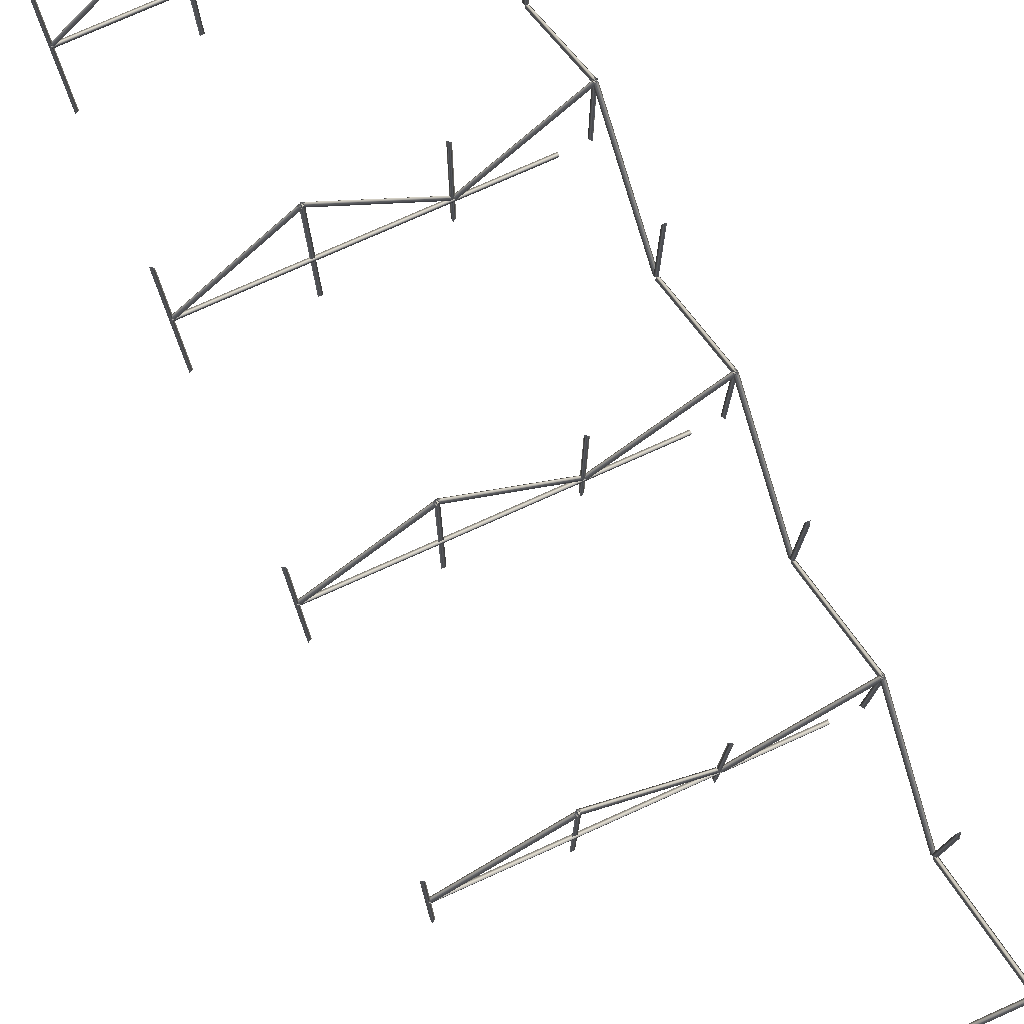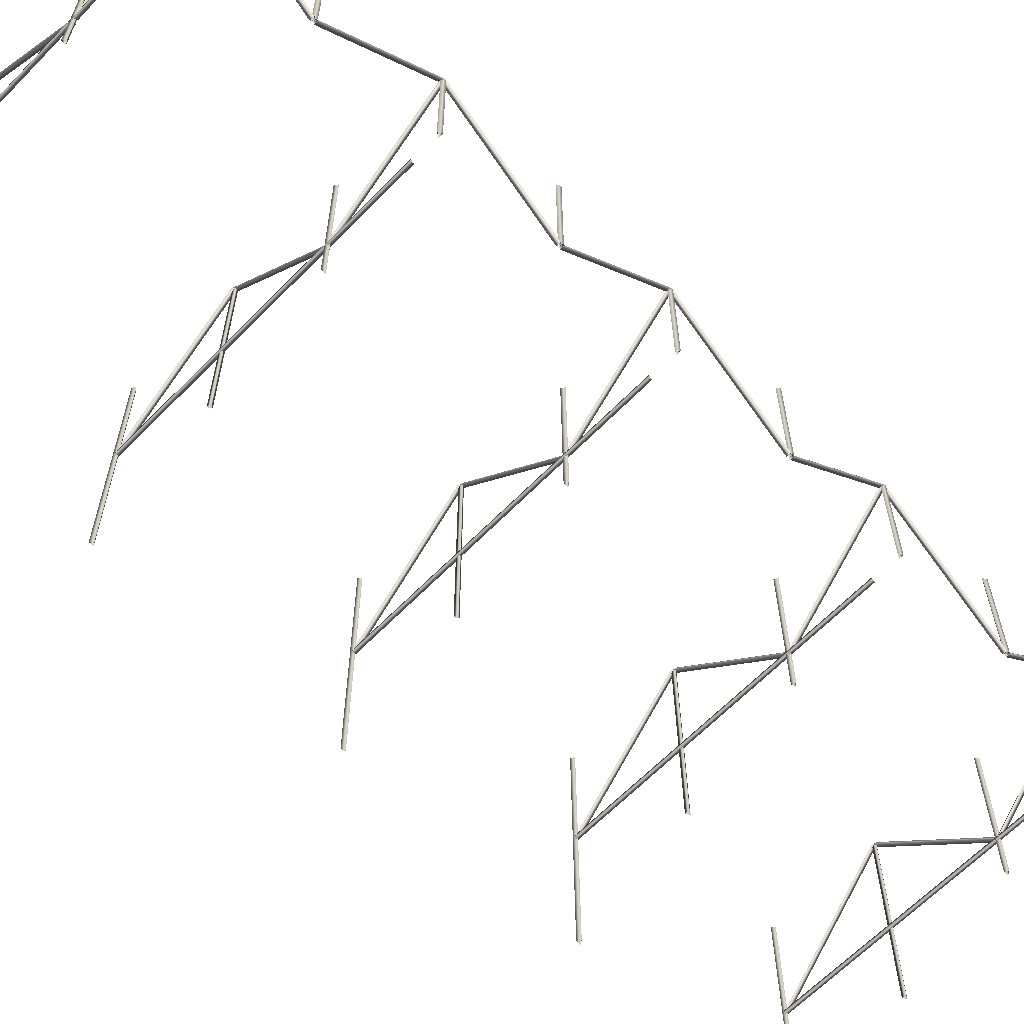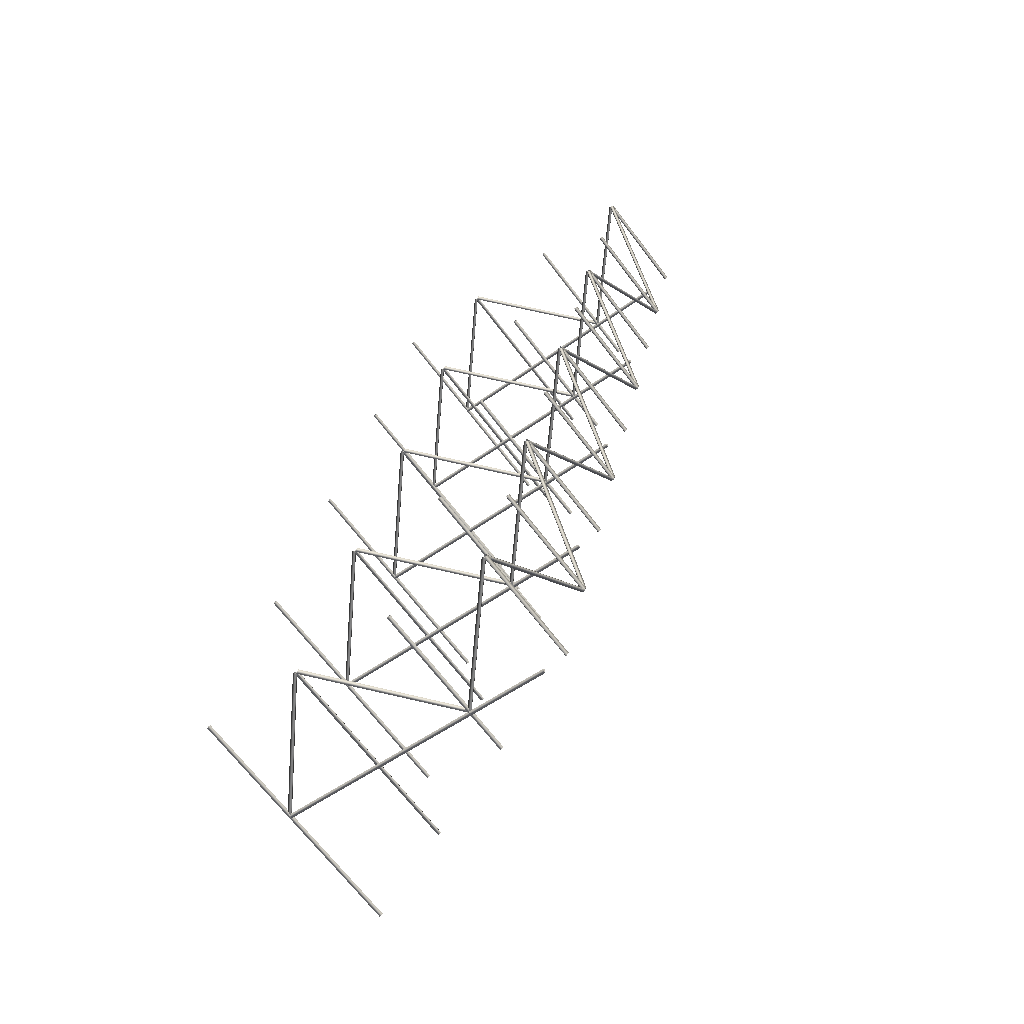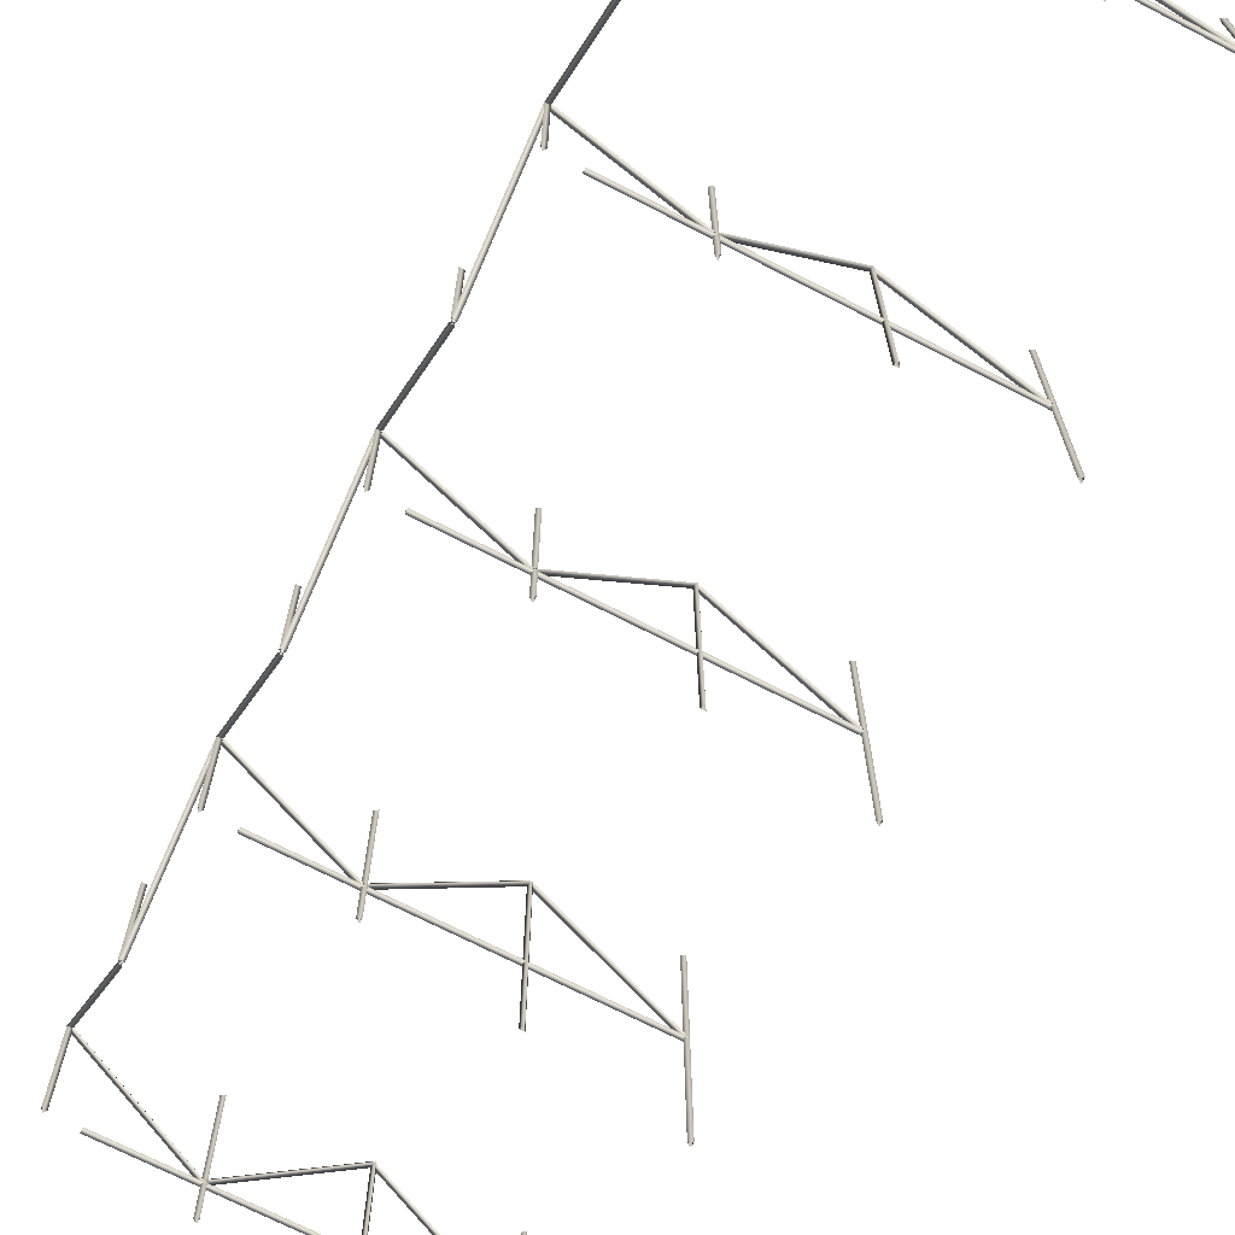
<metadata>
{"format":"obj","ext":"obj","renderer":"f3d","projection":"perspective","resolution":1024,"background":"white","views":[{"elev":77.0,"azim":-36.0,"up":"+Z"},{"elev":-63.9,"azim":34.0,"up":"+Z"},{"elev":-69.2,"azim":37.4,"up":"+Y"},{"elev":-70.0,"azim":140.8,"up":"+Z"}]}
</metadata>
<code>
o _0TRIBUENE_02_026_SUB2_Scene.193
v 1.579e+04 3.601e+04 -568
v 1.579e+04 3.6e+04 -575.9
v 1.579e+04 3.6e+04 -560.5
v 1.645e+04 3.914e+04 -568
v 1.645e+04 3.913e+04 -575.9
v 1.645e+04 3.913e+04 -560.5
v 1.629e+04 3.836e+04 -568
v 1.628e+04 3.834e+04 -575.9
v 1.628e+04 3.834e+04 -560.5
v 1.612e+04 3.757e+04 -568
v 1.612e+04 3.756e+04 -575.9
v 1.612e+04 3.756e+04 -560.5
v 1.596e+04 3.679e+04 -568
v 1.596e+04 3.678e+04 -575.9
v 1.596e+04 3.678e+04 -560.5
v 1.612e+04 3.716e+04 -154.8
v 1.613e+04 3.715e+04 -561
v 1.612e+04 3.716e+04 -561
v 1.613e+04 3.715e+04 -154.8
v 1.614e+04 3.716e+04 -561
v 1.614e+04 3.716e+04 -154.8
v 1.604e+04 3.677e+04 -154.8
v 1.605e+04 3.676e+04 -561
v 1.604e+04 3.677e+04 -561
v 1.605e+04 3.676e+04 -154.8
v 1.606e+04 3.677e+04 -561
v 1.606e+04 3.677e+04 -154.8
v 1.596e+04 3.638e+04 -154.8
v 1.596e+04 3.637e+04 -561
v 1.596e+04 3.638e+04 -561
v 1.596e+04 3.637e+04 -154.8
v 1.597e+04 3.638e+04 -561
v 1.597e+04 3.638e+04 -154.8
v 1.588e+04 3.599e+04 -154.8
v 1.588e+04 3.598e+04 -561
v 1.588e+04 3.599e+04 -561
v 1.588e+04 3.598e+04 -154.8
v 1.589e+04 3.599e+04 -561
v 1.589e+04 3.599e+04 -154.8
v 1.653e+04 3.912e+04 -154.8
v 1.654e+04 3.911e+04 -561
v 1.653e+04 3.912e+04 -561
v 1.654e+04 3.911e+04 -154.8
v 1.655e+04 3.912e+04 -561
v 1.655e+04 3.912e+04 -154.8
v 1.645e+04 3.873e+04 -154.8
v 1.646e+04 3.872e+04 -561
v 1.645e+04 3.873e+04 -561
v 1.646e+04 3.872e+04 -154.8
v 1.647e+04 3.873e+04 -561
v 1.647e+04 3.873e+04 -154.8
v 1.637e+04 3.834e+04 -154.8
v 1.637e+04 3.832e+04 -561
v 1.637e+04 3.834e+04 -561
v 1.637e+04 3.832e+04 -154.8
v 1.638e+04 3.833e+04 -561
v 1.638e+04 3.833e+04 -154.8
v 1.629e+04 3.795e+04 -154.8
v 1.629e+04 3.793e+04 -561
v 1.629e+04 3.795e+04 -561
v 1.629e+04 3.793e+04 -154.8
v 1.63e+04 3.794e+04 -561
v 1.63e+04 3.794e+04 -154.8
v 1.621e+04 3.755e+04 -154.8
v 1.621e+04 3.754e+04 -561
v 1.621e+04 3.755e+04 -561
v 1.621e+04 3.754e+04 -154.8
v 1.622e+04 3.755e+04 -561
v 1.622e+04 3.755e+04 -154.8
v 1.645e+04 3.873e+04 -564.2
v 1.647e+04 3.873e+04 -564.6
v 1.655e+04 3.911e+04 -157.6
v 1.653e+04 3.912e+04 -157.2
v 1.654e+04 3.911e+04 -148.3
v 1.646e+04 3.872e+04 -555.3
v 1.646e+04 3.872e+04 -564.2
v 1.645e+04 3.872e+04 -564.6
v 1.637e+04 3.833e+04 -157.6
v 1.638e+04 3.833e+04 -157.2
v 1.638e+04 3.834e+04 -148.3
v 1.646e+04 3.873e+04 -555.3
v 1.629e+04 3.795e+04 -564.2
v 1.63e+04 3.795e+04 -564.6
v 1.638e+04 3.833e+04 -157.6
v 1.637e+04 3.833e+04 -157.2
v 1.637e+04 3.832e+04 -148.3
v 1.629e+04 3.794e+04 -555.3
v 1.63e+04 3.793e+04 -564.2
v 1.629e+04 3.794e+04 -564.6
v 1.62e+04 3.755e+04 -157.6
v 1.622e+04 3.755e+04 -157.2
v 1.621e+04 3.756e+04 -148.3
v 1.629e+04 3.794e+04 -555.3
v 1.612e+04 3.717e+04 -564.2
v 1.614e+04 3.716e+04 -564.6
v 1.622e+04 3.755e+04 -157.6
v 1.62e+04 3.755e+04 -157.2
v 1.621e+04 3.754e+04 -148.3
v 1.613e+04 3.716e+04 -555.3
v 1.614e+04 3.715e+04 -564.2
v 1.612e+04 3.715e+04 -564.6
v 1.604e+04 3.677e+04 -157.6
v 1.606e+04 3.677e+04 -157.2
v 1.605e+04 3.678e+04 -148.3
v 1.613e+04 3.716e+04 -555.3
v 1.596e+04 3.638e+04 -564.2
v 1.597e+04 3.638e+04 -564.6
v 1.605e+04 3.676e+04 -157.6
v 1.604e+04 3.677e+04 -157.2
v 1.605e+04 3.676e+04 -148.3
v 1.596e+04 3.637e+04 -555.3
v 1.597e+04 3.637e+04 -564.2
v 1.596e+04 3.637e+04 -564.6
v 1.588e+04 3.599e+04 -157.6
v 1.589e+04 3.598e+04 -157.2
v 1.588e+04 3.599e+04 -148.3
v 1.597e+04 3.638e+04 -555.3
v 1.55e+04 3.606e+04 -154.8
v 1.551e+04 3.606e+04 -727.9
v 1.55e+04 3.606e+04 -727.9
v 1.551e+04 3.606e+04 -154.8
v 1.55e+04 3.607e+04 -727.9
v 1.55e+04 3.607e+04 -154.8
v 1.551e+04 3.607e+04 -564.2
v 1.551e+04 3.605e+04 -564.6
v 1.588e+04 3.598e+04 -157.6
v 1.588e+04 3.599e+04 -157.2
v 1.587e+04 3.598e+04 -148.3
v 1.55e+04 3.606e+04 -555.3
v 1.513e+04 3.614e+04 -154.8
v 1.513e+04 3.615e+04 -886
v 1.513e+04 3.614e+04 -886
v 1.513e+04 3.615e+04 -154.8
v 1.512e+04 3.614e+04 -886
v 1.512e+04 3.614e+04 -154.8
v 1.55e+04 3.606e+04 -564.2
v 1.55e+04 3.607e+04 -564.6
v 1.513e+04 3.615e+04 -157.6
v 1.513e+04 3.614e+04 -157.2
v 1.514e+04 3.614e+04 -148.3
v 1.551e+04 3.606e+04 -555.3
v 1.474e+04 3.622e+04 -154.8
v 1.475e+04 3.622e+04 -1047
v 1.474e+04 3.622e+04 -1047
v 1.475e+04 3.622e+04 -154.8
v 1.474e+04 3.623e+04 -1047
v 1.474e+04 3.623e+04 -154.8
v 1.513e+04 3.615e+04 -157.2
v 1.512e+04 3.614e+04 -148.3
v 1.475e+04 3.622e+04 -556
v 1.476e+04 3.623e+04 -564.9
v 1.512e+04 3.613e+04 -157.6
v 1.475e+04 3.621e+04 -565.3
v 1.475e+04 3.622e+04 -560.5
v 1.475e+04 3.623e+04 -568
v 1.475e+04 3.622e+04 -575.9
v 1.616e+04 3.919e+04 -154.8
v 1.617e+04 3.919e+04 -727.9
v 1.616e+04 3.919e+04 -727.9
v 1.617e+04 3.919e+04 -154.8
v 1.616e+04 3.92e+04 -727.9
v 1.616e+04 3.92e+04 -154.8
v 1.617e+04 3.92e+04 -564.2
v 1.617e+04 3.919e+04 -564.6
v 1.654e+04 3.911e+04 -157.6
v 1.654e+04 3.912e+04 -157.2
v 1.653e+04 3.912e+04 -148.3
v 1.616e+04 3.919e+04 -555.3
v 1.579e+04 3.927e+04 -154.8
v 1.579e+04 3.928e+04 -886
v 1.579e+04 3.927e+04 -886
v 1.579e+04 3.928e+04 -154.8
v 1.578e+04 3.927e+04 -886
v 1.578e+04 3.927e+04 -154.8
v 1.616e+04 3.919e+04 -564.2
v 1.616e+04 3.921e+04 -564.6
v 1.579e+04 3.928e+04 -157.6
v 1.578e+04 3.927e+04 -157.2
v 1.579e+04 3.927e+04 -148.3
v 1.617e+04 3.92e+04 -555.3
v 1.54e+04 3.935e+04 -154.8
v 1.541e+04 3.935e+04 -1047
v 1.54e+04 3.935e+04 -1047
v 1.541e+04 3.935e+04 -154.8
v 1.54e+04 3.936e+04 -1047
v 1.54e+04 3.936e+04 -154.8
v 1.578e+04 3.928e+04 -157.2
v 1.577e+04 3.928e+04 -148.3
v 1.54e+04 3.935e+04 -556
v 1.541e+04 3.936e+04 -564.9
v 1.578e+04 3.927e+04 -157.6
v 1.541e+04 3.934e+04 -565.3
v 1.54e+04 3.935e+04 -560.5
v 1.541e+04 3.936e+04 -568
v 1.54e+04 3.935e+04 -575.9
v 1.599e+04 3.841e+04 -154.8
v 1.601e+04 3.841e+04 -727.9
v 1.599e+04 3.841e+04 -727.9
v 1.601e+04 3.841e+04 -154.8
v 1.6e+04 3.842e+04 -727.9
v 1.6e+04 3.842e+04 -154.8
v 1.601e+04 3.842e+04 -564.2
v 1.6e+04 3.84e+04 -564.6
v 1.637e+04 3.832e+04 -157.6
v 1.638e+04 3.834e+04 -157.2
v 1.637e+04 3.833e+04 -148.3
v 1.6e+04 3.841e+04 -555.3
v 1.563e+04 3.849e+04 -154.8
v 1.562e+04 3.85e+04 -886
v 1.563e+04 3.849e+04 -886
v 1.562e+04 3.85e+04 -154.8
v 1.561e+04 3.849e+04 -886
v 1.561e+04 3.849e+04 -154.8
v 1.599e+04 3.841e+04 -564.2
v 1.6e+04 3.842e+04 -564.6
v 1.562e+04 3.85e+04 -157.6
v 1.562e+04 3.849e+04 -157.2
v 1.563e+04 3.849e+04 -148.3
v 1.6e+04 3.841e+04 -555.3
v 1.523e+04 3.856e+04 -154.8
v 1.525e+04 3.857e+04 -1047
v 1.523e+04 3.856e+04 -1047
v 1.525e+04 3.857e+04 -154.8
v 1.524e+04 3.858e+04 -1047
v 1.524e+04 3.858e+04 -154.8
v 1.562e+04 3.85e+04 -157.2
v 1.561e+04 3.849e+04 -148.3
v 1.524e+04 3.857e+04 -556
v 1.525e+04 3.858e+04 -564.9
v 1.562e+04 3.848e+04 -157.6
v 1.525e+04 3.856e+04 -565.3
v 1.524e+04 3.856e+04 -560.5
v 1.524e+04 3.858e+04 -568
v 1.524e+04 3.856e+04 -575.9
v 1.583e+04 3.762e+04 -154.8
v 1.584e+04 3.763e+04 -727.9
v 1.583e+04 3.762e+04 -727.9
v 1.584e+04 3.763e+04 -154.8
v 1.583e+04 3.764e+04 -727.9
v 1.583e+04 3.764e+04 -154.8
v 1.584e+04 3.763e+04 -564.2
v 1.584e+04 3.762e+04 -564.6
v 1.621e+04 3.754e+04 -157.6
v 1.621e+04 3.756e+04 -157.2
v 1.62e+04 3.755e+04 -148.3
v 1.583e+04 3.763e+04 -555.3
v 1.546e+04 3.77e+04 -154.8
v 1.546e+04 3.772e+04 -886
v 1.546e+04 3.77e+04 -886
v 1.546e+04 3.772e+04 -154.8
v 1.545e+04 3.771e+04 -886
v 1.545e+04 3.771e+04 -154.8
v 1.583e+04 3.762e+04 -564.2
v 1.583e+04 3.764e+04 -564.6
v 1.546e+04 3.772e+04 -157.6
v 1.546e+04 3.77e+04 -157.2
v 1.547e+04 3.771e+04 -148.3
v 1.584e+04 3.763e+04 -555.3
v 1.507e+04 3.778e+04 -154.8
v 1.508e+04 3.779e+04 -1047
v 1.507e+04 3.778e+04 -1047
v 1.508e+04 3.779e+04 -154.8
v 1.507e+04 3.78e+04 -1047
v 1.507e+04 3.78e+04 -154.8
v 1.546e+04 3.772e+04 -157.2
v 1.545e+04 3.771e+04 -148.3
v 1.507e+04 3.779e+04 -556
v 1.508e+04 3.779e+04 -564.9
v 1.545e+04 3.77e+04 -157.6
v 1.508e+04 3.778e+04 -565.3
v 1.508e+04 3.778e+04 -560.5
v 1.508e+04 3.779e+04 -568
v 1.508e+04 3.778e+04 -575.9
v 1.566e+04 3.684e+04 -154.8
v 1.568e+04 3.684e+04 -727.9
v 1.566e+04 3.684e+04 -727.9
v 1.568e+04 3.684e+04 -154.8
v 1.567e+04 3.685e+04 -727.9
v 1.567e+04 3.685e+04 -154.8
v 1.568e+04 3.685e+04 -564.2
v 1.567e+04 3.684e+04 -564.6
v 1.605e+04 3.676e+04 -157.6
v 1.605e+04 3.677e+04 -157.2
v 1.604e+04 3.677e+04 -148.3
v 1.567e+04 3.685e+04 -555.3
v 1.53e+04 3.692e+04 -154.8
v 1.529e+04 3.694e+04 -886
v 1.53e+04 3.692e+04 -886
v 1.529e+04 3.694e+04 -154.8
v 1.528e+04 3.692e+04 -886
v 1.528e+04 3.692e+04 -154.8
v 1.566e+04 3.684e+04 -564.2
v 1.567e+04 3.686e+04 -564.6
v 1.529e+04 3.694e+04 -157.6
v 1.529e+04 3.692e+04 -157.2
v 1.53e+04 3.693e+04 -148.3
v 1.567e+04 3.685e+04 -555.3
v 1.491e+04 3.7e+04 -154.8
v 1.492e+04 3.7e+04 -1047
v 1.491e+04 3.7e+04 -1047
v 1.492e+04 3.7e+04 -154.8
v 1.491e+04 3.701e+04 -1047
v 1.491e+04 3.701e+04 -154.8
v 1.529e+04 3.693e+04 -157.2
v 1.528e+04 3.693e+04 -148.3
v 1.491e+04 3.7e+04 -556
v 1.492e+04 3.701e+04 -564.9
v 1.529e+04 3.692e+04 -157.6
v 1.492e+04 3.7e+04 -565.3
v 1.491e+04 3.7e+04 -560.5
v 1.491e+04 3.701e+04 -568
v 1.491e+04 3.7e+04 -575.9
f 1 3 2
f 4 6 5
f 7 9 8
f 10 12 11
f 13 15 14
f 16 18 17
f 17 19 16
f 20 21 17
f 17 21 19
f 18 16 20
f 20 16 21
f 22 24 23
f 23 25 22
f 26 27 23
f 23 27 25
f 24 22 26
f 26 22 27
f 28 30 29
f 29 31 28
f 32 33 29
f 29 33 31
f 30 28 32
f 32 28 33
f 34 36 35
f 35 37 34
f 38 39 35
f 35 39 37
f 36 34 38
f 38 34 39
f 40 42 41
f 41 43 40
f 44 45 41
f 41 45 43
f 42 40 44
f 44 40 45
f 46 48 47
f 47 49 46
f 50 51 47
f 47 51 49
f 48 46 50
f 50 46 51
f 52 54 53
f 53 55 52
f 56 57 53
f 53 57 55
f 54 52 56
f 56 52 57
f 58 60 59
f 59 61 58
f 62 63 59
f 59 63 61
f 60 58 62
f 62 58 63
f 64 66 65
f 65 67 64
f 68 69 65
f 65 69 67
f 66 64 68
f 68 64 69
f 70 72 71
f 72 70 73
f 73 75 74
f 75 73 70
f 75 72 74
f 72 75 71
f 76 78 77
f 78 76 79
f 79 81 80
f 81 79 76
f 81 78 80
f 78 81 77
f 82 84 83
f 84 82 85
f 85 87 86
f 87 85 82
f 87 84 86
f 84 87 83
f 88 90 89
f 90 88 91
f 91 93 92
f 93 91 88
f 93 90 92
f 90 93 89
f 94 96 95
f 96 94 97
f 97 99 98
f 99 97 94
f 99 96 98
f 96 99 95
f 100 102 101
f 102 100 103
f 103 105 104
f 105 103 100
f 105 102 104
f 102 105 101
f 106 108 107
f 108 106 109
f 109 111 110
f 111 109 106
f 111 108 110
f 108 111 107
f 112 114 113
f 114 112 115
f 115 117 116
f 117 115 112
f 117 114 116
f 114 117 113
f 118 120 119
f 119 121 118
f 122 123 119
f 119 123 121
f 118 122 120
f 122 118 123
f 124 126 125
f 126 124 127
f 127 129 128
f 129 127 124
f 129 126 128
f 126 129 125
f 130 132 131
f 131 133 130
f 134 135 131
f 131 135 133
f 132 130 134
f 134 130 135
f 136 138 137
f 138 136 139
f 139 141 140
f 141 139 136
f 141 138 140
f 138 141 137
f 142 144 143
f 143 145 142
f 146 147 143
f 143 147 145
f 142 146 144
f 146 142 147
f 148 150 149
f 150 148 151
f 152 150 153
f 150 152 149
f 154 3 1
f 1 155 154
f 155 1 156
f 156 1 2
f 3 154 2
f 156 2 154
f 151 152 153
f 152 151 148
f 157 159 158
f 158 160 157
f 161 162 158
f 158 162 160
f 159 157 161
f 161 157 162
f 163 165 164
f 165 163 166
f 166 168 167
f 168 166 163
f 168 165 167
f 165 168 164
f 169 171 170
f 170 172 169
f 173 174 170
f 170 174 172
f 171 169 173
f 173 169 174
f 175 177 176
f 177 175 178
f 178 180 179
f 180 178 175
f 180 177 179
f 177 180 176
f 181 183 182
f 182 184 181
f 185 186 182
f 182 186 184
f 181 185 183
f 185 181 186
f 187 189 188
f 189 187 190
f 191 189 192
f 189 191 188
f 193 6 4
f 4 194 193
f 194 4 195
f 195 4 5
f 6 193 5
f 195 5 193
f 190 191 192
f 191 190 187
f 196 198 197
f 197 199 196
f 200 201 197
f 197 201 199
f 198 196 200
f 200 196 201
f 202 204 203
f 204 202 205
f 205 207 206
f 207 205 202
f 207 204 206
f 204 207 203
f 208 210 209
f 209 211 208
f 212 213 209
f 209 213 211
f 210 208 212
f 212 208 213
f 214 216 215
f 216 214 217
f 217 219 218
f 219 217 214
f 219 216 218
f 216 219 215
f 220 222 221
f 221 223 220
f 224 225 221
f 221 225 223
f 220 224 222
f 224 220 225
f 226 228 227
f 228 226 229
f 230 228 231
f 228 230 227
f 232 9 7
f 7 233 232
f 233 7 234
f 234 7 8
f 9 232 8
f 234 8 232
f 229 230 231
f 230 229 226
f 235 237 236
f 236 238 235
f 239 240 236
f 236 240 238
f 237 235 239
f 239 235 240
f 241 243 242
f 243 241 244
f 244 246 245
f 246 244 241
f 246 243 245
f 243 246 242
f 247 249 248
f 248 250 247
f 251 252 248
f 248 252 250
f 249 247 251
f 251 247 252
f 253 255 254
f 255 253 256
f 256 258 257
f 258 256 253
f 258 255 257
f 255 258 254
f 259 261 260
f 260 262 259
f 263 264 260
f 260 264 262
f 259 263 261
f 263 259 264
f 265 267 266
f 267 265 268
f 269 267 270
f 267 269 266
f 271 12 10
f 10 272 271
f 272 10 273
f 273 10 11
f 12 271 11
f 273 11 271
f 268 269 270
f 269 268 265
f 274 276 275
f 275 277 274
f 278 279 275
f 275 279 277
f 274 278 276
f 278 274 279
f 280 282 281
f 282 280 283
f 283 285 284
f 285 283 280
f 285 282 284
f 282 285 281
f 286 288 287
f 287 289 286
f 290 291 287
f 287 291 289
f 288 286 290
f 290 286 291
f 292 294 293
f 294 292 295
f 295 297 296
f 297 295 292
f 297 294 296
f 294 297 293
f 298 300 299
f 299 301 298
f 302 303 299
f 299 303 301
f 298 302 300
f 302 298 303
f 304 306 305
f 306 304 307
f 308 306 309
f 306 308 305
f 310 15 13
f 13 311 310
f 311 13 312
f 312 13 14
f 15 310 14
f 312 14 310
f 307 308 309
f 308 307 304

</code>
